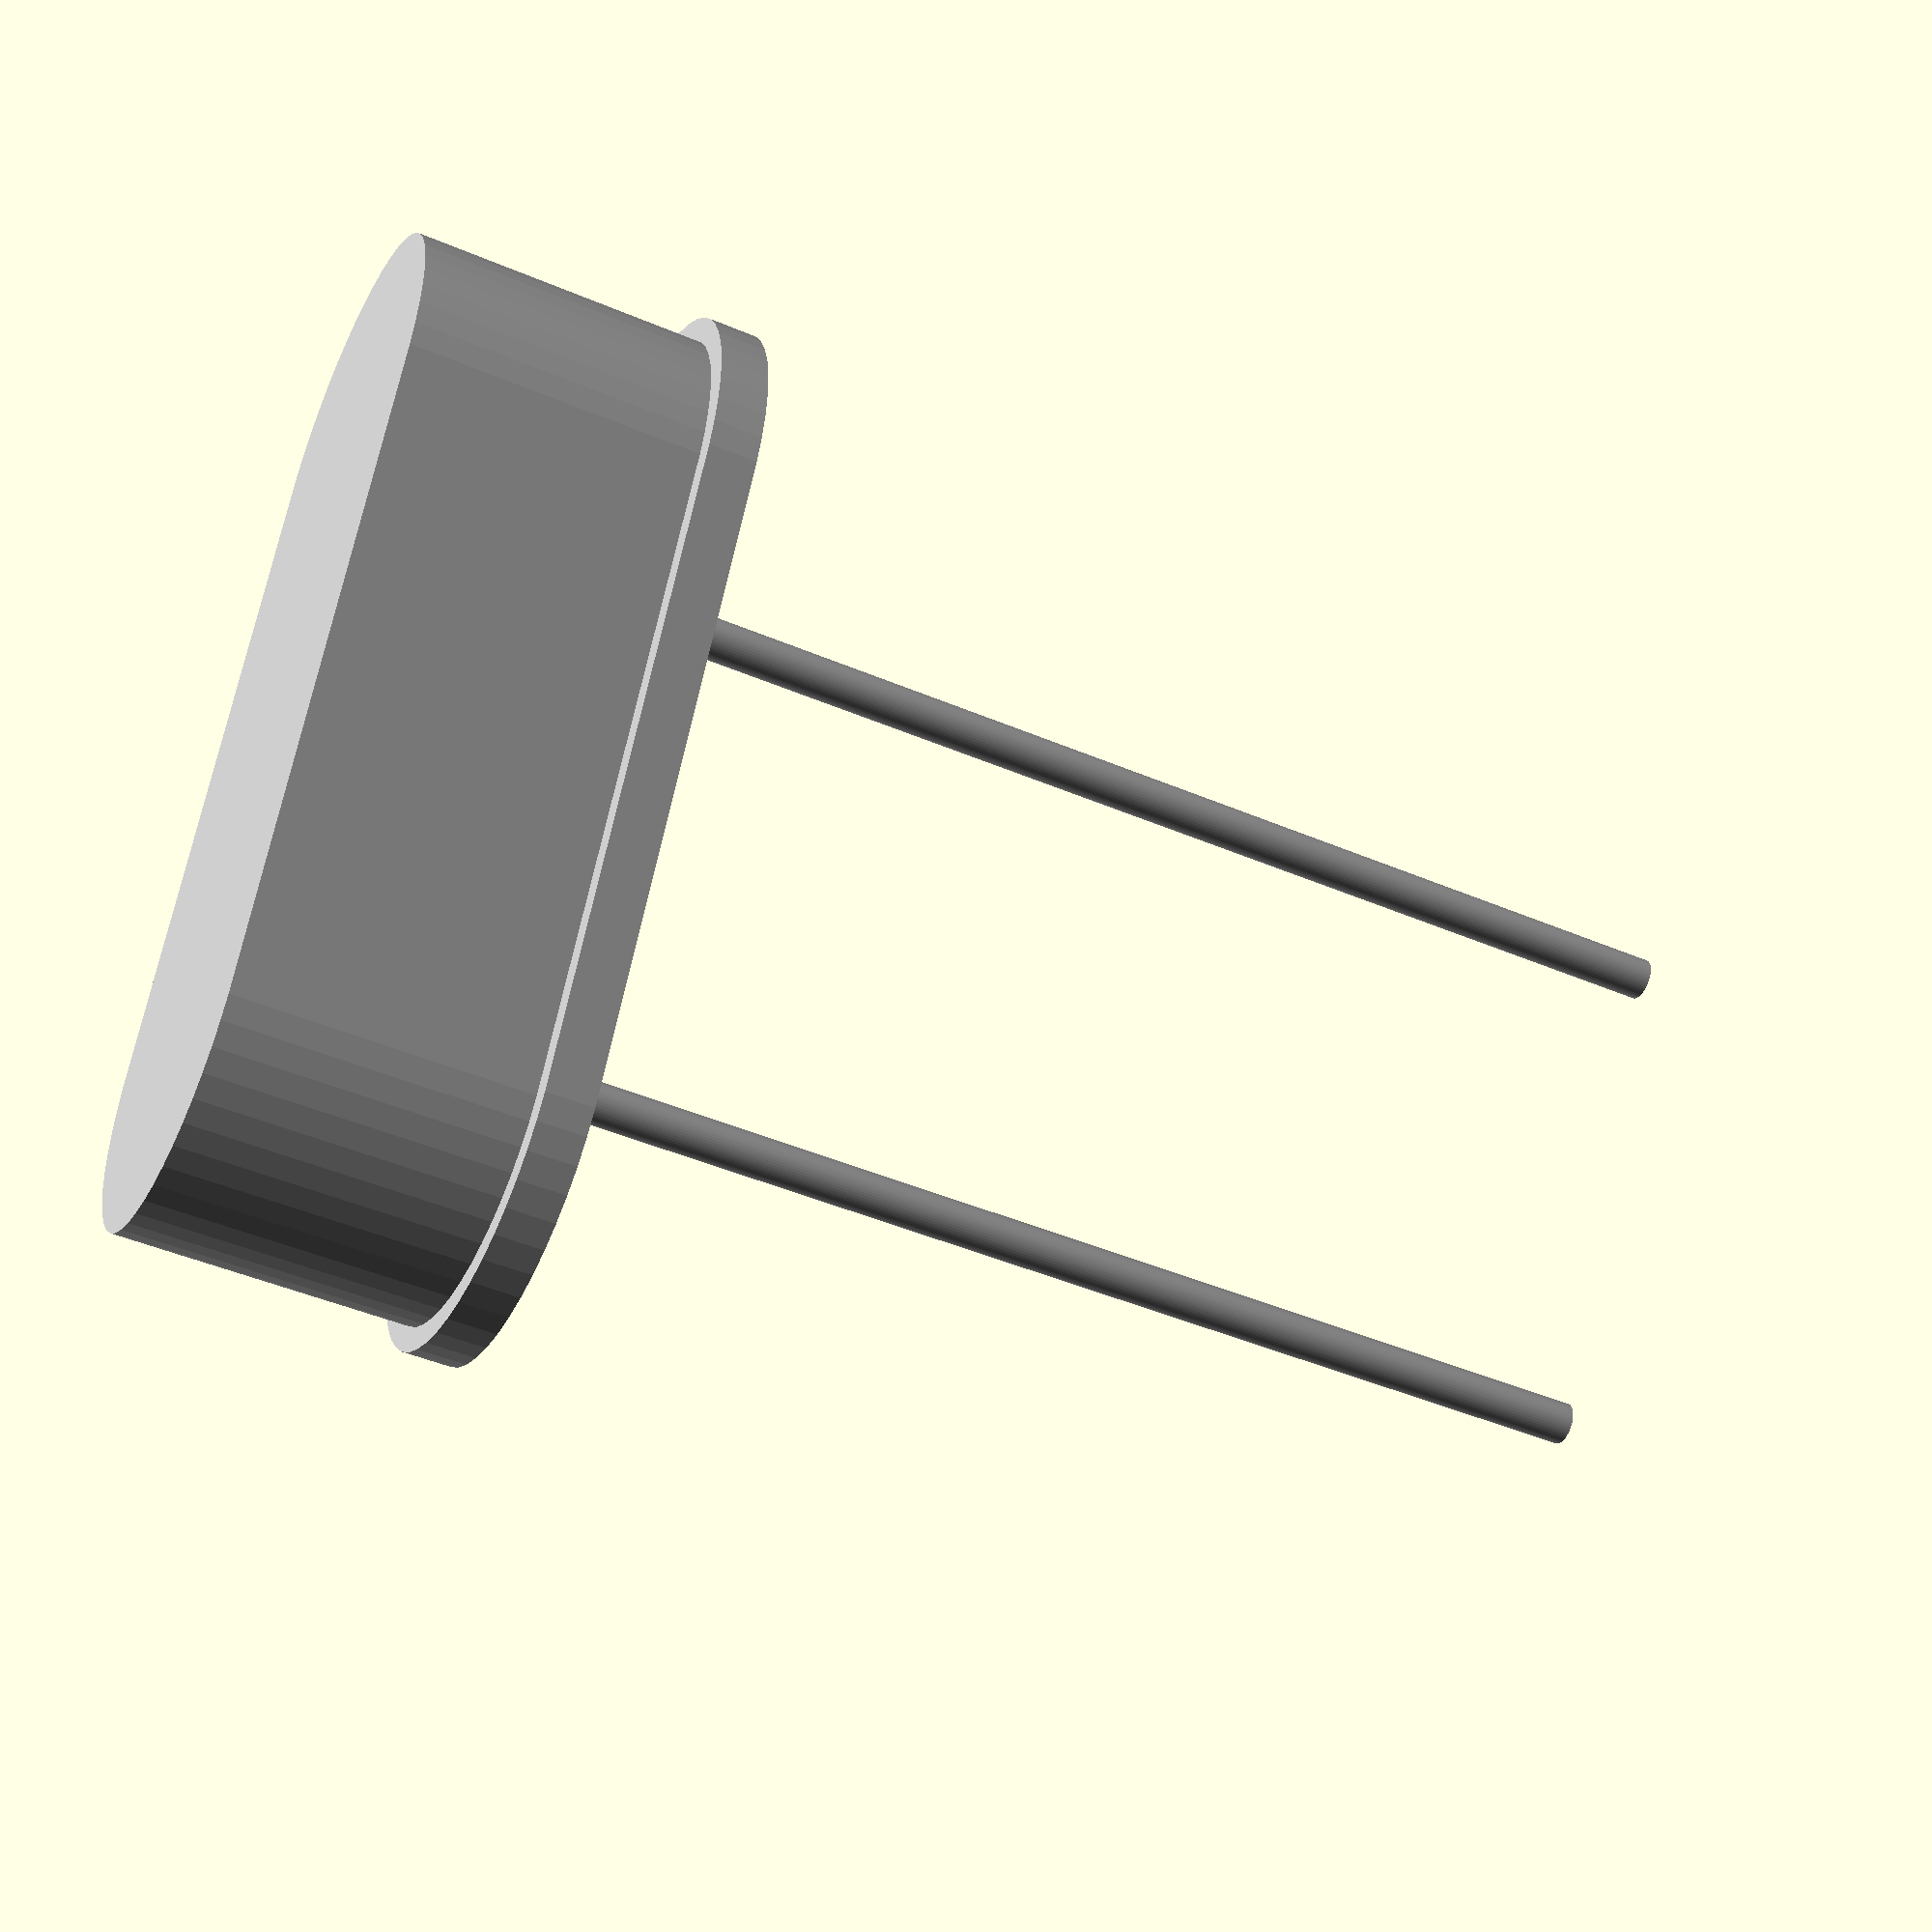
<openscad>
module cylinders(points, diameter, thickness) {
  for (p=points) {
    translate(p) {
      cylinder(d=diameter, h=thickness);
    }
  }
}

module crystal() {
  $fn = 50;
  translate([0, 0, 0]) {
    color("silver") {
      difference() {
        hull() {
          cylinders([[0, 0, 0], [10.9 - 4.5, 0, 0]], 4.5, 0.5);
        }
      }
    }
  }

  translate([0, 0, 0]) {
    color("silver") {
      difference() {
        hull() {
          cylinders([[0, 0, 0], [10.9 - 4.5, 0, 0]], 4, 3.5);
        }
      }
    }
  }

  translate([0, 0, -11.5]) {
    translate([0.6, 0, 0]) {
      color("silver") {
        cylinder(d=0.43, h=12.5);
      }
      translate([5, 0, 0]) {
        color("silver") {
          cylinder(d=0.43, h=12.5);
        }
      }
    }
  }
}

translate([-3.2, 0, 0]) {
  crystal();
}

</openscad>
<views>
elev=225.1 azim=117.9 roll=116.3 proj=p view=solid
</views>
